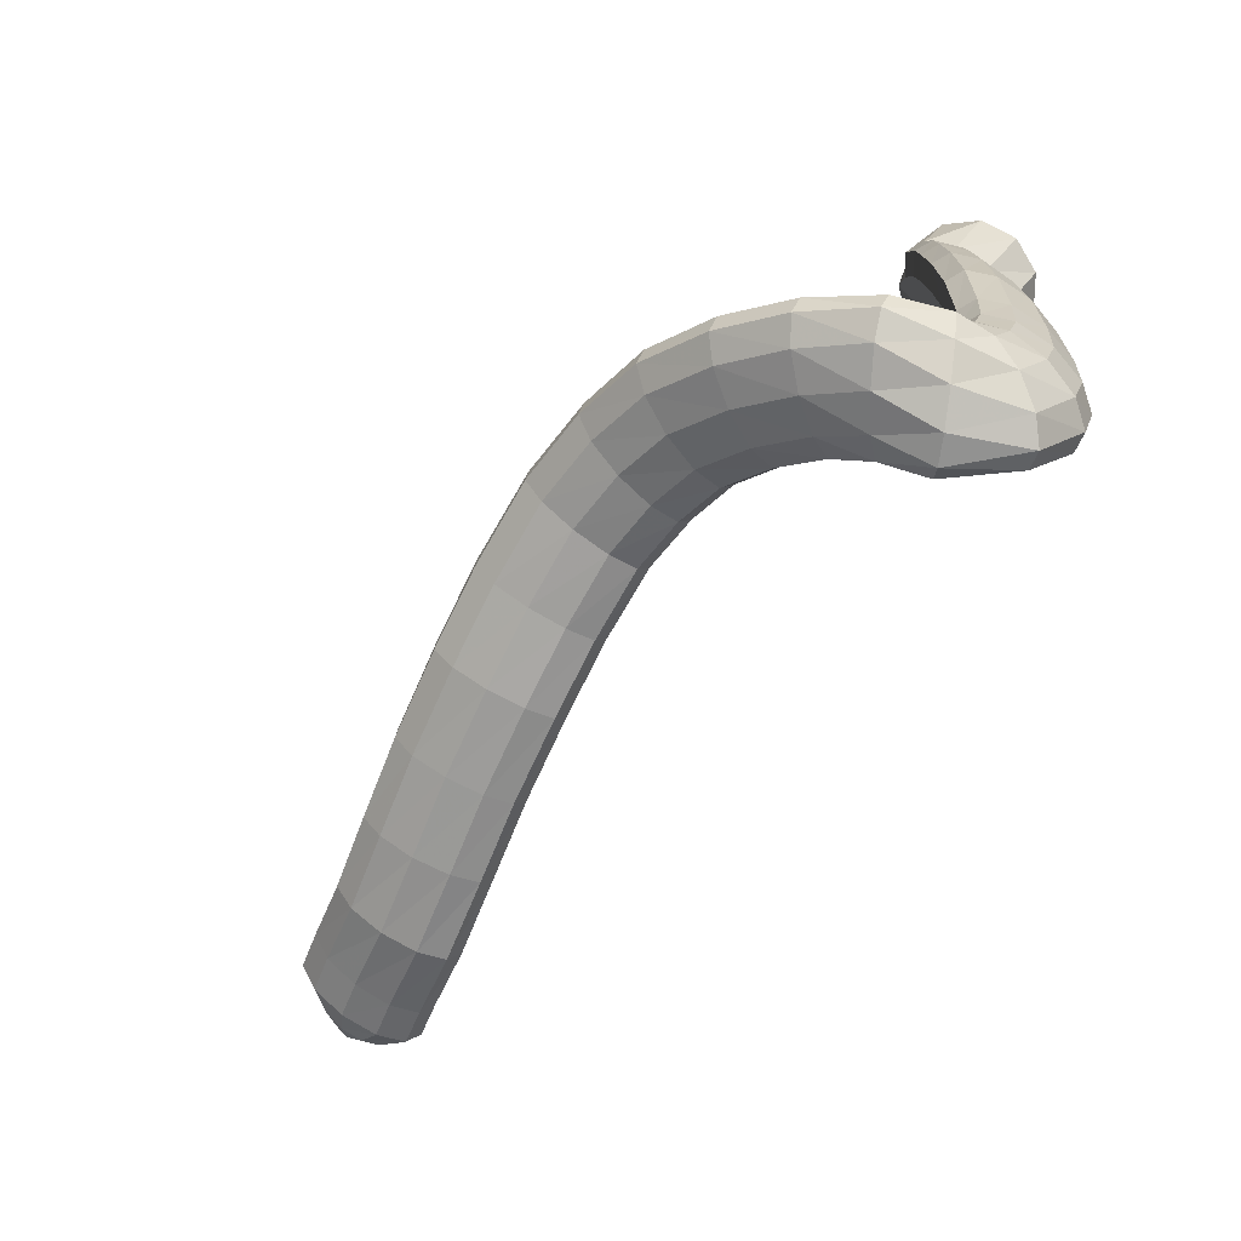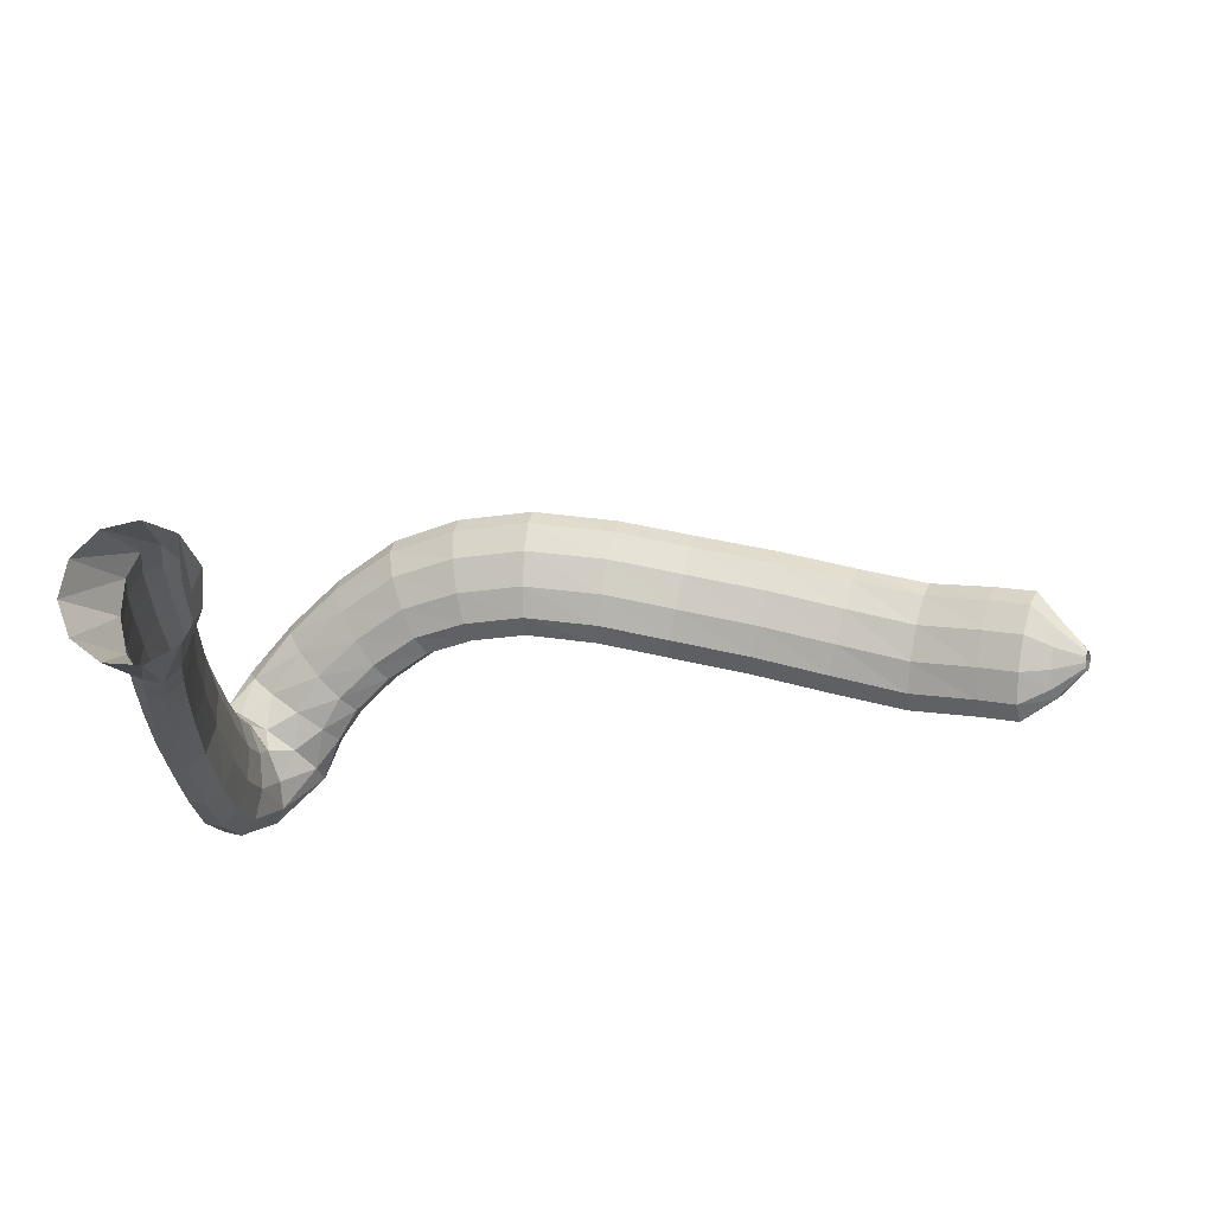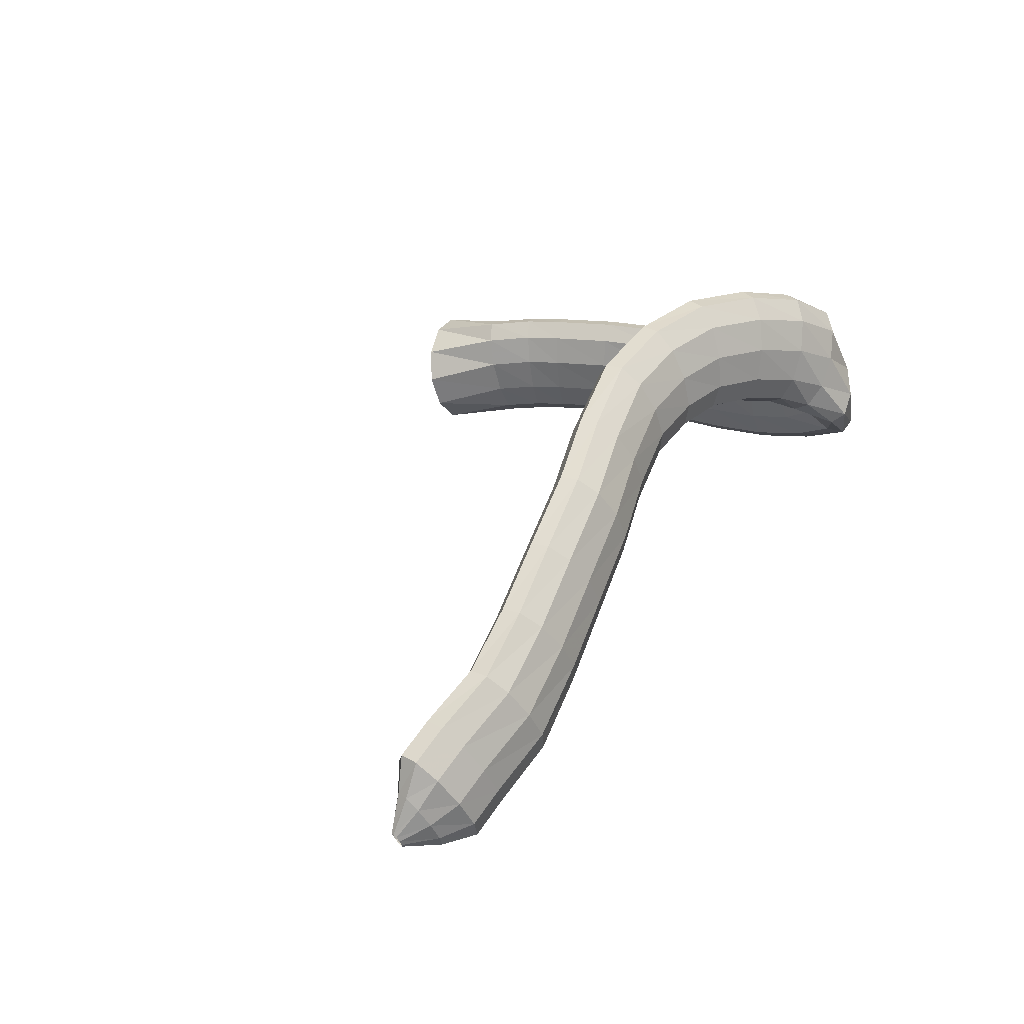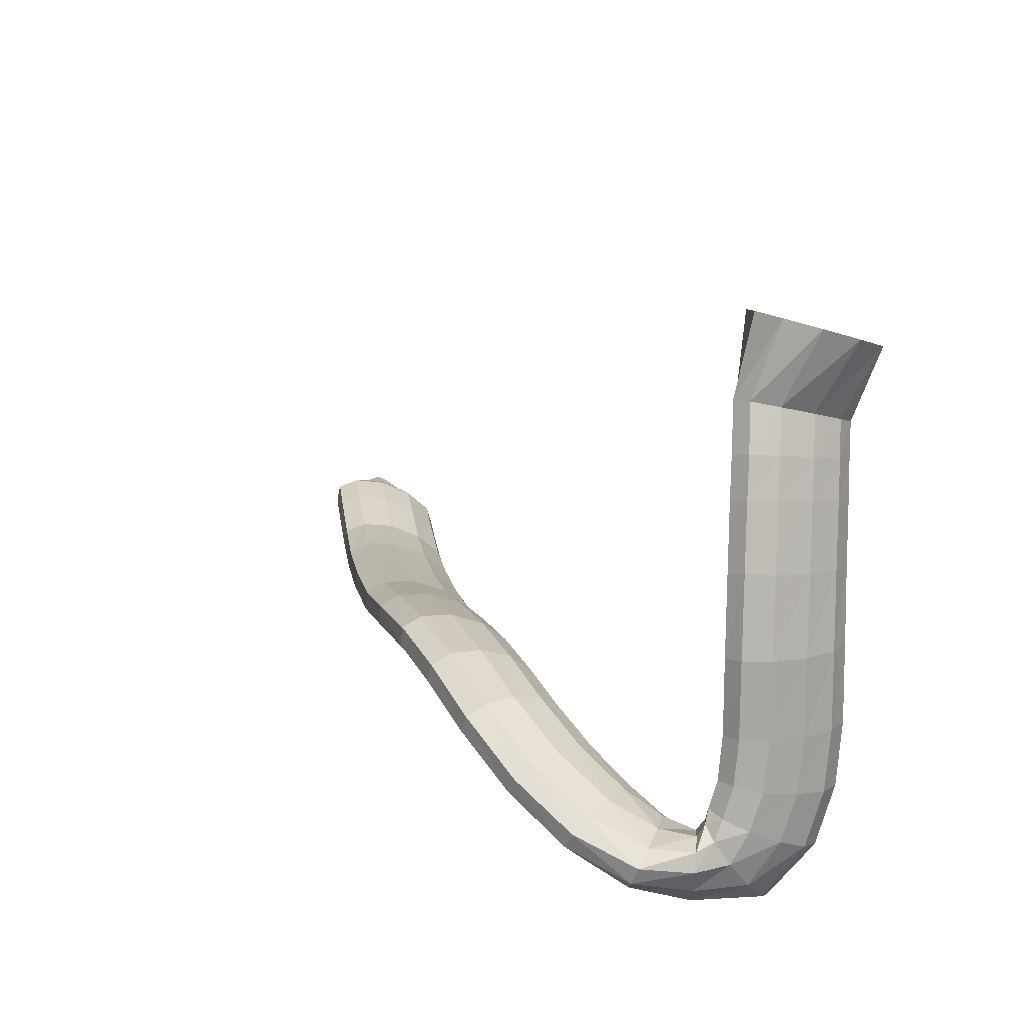
<metadata>
{"format":"obj","ext":"obj","renderer":"f3d","projection":"perspective","resolution":1024,"background":"white","views":[{"elev":-63.0,"azim":50.8,"up":"+Y"},{"elev":-32.3,"azim":-171.9,"up":"+Z"},{"elev":39.4,"azim":-64.7,"up":"+Z"},{"elev":17.4,"azim":62.8,"up":"+Y"}]}
</metadata>
<code>
g tube1
v 94.64 105.9 199.3
v 94.71 105.7 199
v 94.82 105.7 198.7
v 94.93 105.9 198.5
v 95 106.1 198.6
v 95.02 106.4 198.9
v 94.97 106.6 199.3
v 94.88 106.6 199.6
v 94.76 106.5 199.9
v 94.67 106.3 199.9
v 94.62 106.1 199.7
v 94.64 105.9 199.3
v 96.19 104 200.4
v 96.55 103.5 198.9
v 96.99 103.5 197.7
v 97.38 104.1 197.2
v 97.6 105.1 197.6
v 97.57 106.1 198.7
v 97.3 106.8 200.2
v 96.88 107.1 201.6
v 96.44 106.8 202.5
v 96.13 106 202.5
v 96.03 104.9 201.8
v 96.19 104 200.4
v 98.09 102.5 201.6
v 98.78 101.7 199.1
v 99.52 101.8 197.1
v 100.1 102.9 196.2
v 100.2 104.5 196.8
v 99.97 106.2 198.6
v 99.38 107.4 201
v 98.63 107.8 203.4
v 97.97 107.2 204.9
v 97.6 105.8 205
v 97.65 104.1 203.8
v 98.09 102.5 201.6
v 101.1 101.9 202.6
v 101.7 101.1 200.1
v 102.4 101.2 198.1
v 102.9 102.3 197.2
v 103.1 103.9 197.8
v 102.9 105.6 199.6
v 102.4 106.8 202.1
v 101.7 107.2 204.4
v 101 106.6 205.9
v 100.7 105.2 206.1
v 100.7 103.5 204.8
v 101.1 101.9 202.6
v 106.4 100.7 204.2
v 107.1 99.88 201.7
v 107.8 100.1 199.7
v 108.2 101.2 198.8
v 108.2 102.8 199.4
v 107.8 104.5 201.2
v 107.1 105.7 203.6
v 106.4 106 206
v 105.8 105.3 207.5
v 105.6 103.9 207.7
v 105.8 102.1 206.4
v 106.4 100.7 204.2
v 112.4 100.7 206.2
v 113.3 99.98 203.6
v 113.9 100.3 201.6
v 114.2 101.4 200.8
v 113.9 103 201.3
v 113.3 104.6 203.1
v 112.4 105.7 205.5
v 111.7 105.9 207.9
v 111.2 105.2 209.4
v 111.2 103.8 209.6
v 111.6 102.1 208.4
v 112.4 100.7 206.2
v 118.5 101.1 208.1
v 119.3 100.4 205.5
v 119.8 100.7 203.5
v 120 101.8 202.6
v 119.7 103.5 203.2
v 119.1 105.1 205
v 118.3 106.1 207.5
v 117.6 106.3 209.8
v 117.2 105.5 211.3
v 117.2 104.1 211.5
v 117.7 102.4 210.3
v 118.5 101.1 208.1
v 125 101.5 209.8
v 125.8 100.9 207.3
v 126.2 101.2 205.2
v 126.3 102.4 204.3
v 126 104 204.9
v 125.4 105.6 206.7
v 124.6 106.6 209.2
v 124 106.7 211.6
v 123.7 106 213.2
v 123.8 104.5 213.3
v 124.3 102.9 212.1
v 125 101.5 209.8
v 130.9 102.5 211.1
v 131.5 101.9 208.5
v 131.9 102.2 206.5
v 131.9 103.3 205.6
v 131.6 104.9 206.2
v 131 106.5 208
v 130.4 107.5 210.6
v 129.9 107.6 213
v 129.7 106.9 214.5
v 129.8 105.4 214.7
v 130.3 103.8 213.4
v 130.9 102.5 211.1
v 136.7 103 212.2
v 137 102.3 209.5
v 137.3 102.6 207.5
v 137.5 103.7 206.6
v 137.4 105.3 207.1
v 137.2 107 209
v 136.9 108 211.6
v 136.6 108.2 214.1
v 136.4 107.5 215.6
v 136.4 106.1 215.8
v 136.5 104.4 214.5
v 136.7 103 212.2
v 141.6 102.3 212.5
v 141.5 101.6 209.9
v 141.6 101.9 207.8
v 141.9 103 206.9
v 142.3 104.6 207.5
v 142.6 106.1 209.4
v 142.8 107.2 212
v 142.8 107.4 214.5
v 142.6 106.6 216.1
v 142.2 105.2 216.2
v 141.9 103.6 214.9
v 141.6 102.3 212.5
v 146 100.7 212.4
v 145.5 100.3 209.7
v 145.4 100.7 207.6
v 145.8 101.7 206.8
v 146.5 103.2 207.4
v 147.4 104.5 209.3
v 148.1 105.3 211.9
v 148.4 105.3 214.4
v 148.3 104.5 215.9
v 147.7 103.2 216.1
v 146.9 101.8 214.7
v 146 100.7 212.4
v 150.3 98.14 211.3
v 149.4 98.01 208.7
v 149 98.59 206.7
v 149.4 99.7 205.8
v 150.4 101 206.4
v 151.7 102.1 208.3
v 152.9 102.5 210.8
v 153.6 102.3 213.2
v 153.5 101.4 214.7
v 152.8 100.2 214.8
v 151.6 98.95 213.5
v 150.3 98.14 211.3
v 154.3 95.61 209.5
v 152.9 95.67 207.1
v 152.2 96.4 205.3
v 152.4 97.56 204.4
v 153.5 98.8 204.9
v 155.2 99.71 206.6
v 156.8 100 208.8
v 157.9 99.6 211
v 158.1 98.61 212.4
v 157.4 97.36 212.6
v 156 96.24 211.5
v 154.3 95.61 209.5
v 157.6 93.6 207.1
v 155.6 93.63 205.3
v 154.3 94.37 203.7
v 154.2 95.6 203
v 155.3 96.91 203.2
v 157.3 97.9 204.4
v 159.5 98.24 206.2
v 161.2 97.84 207.9
v 161.9 96.81 209.2
v 161.3 95.49 209.4
v 159.7 94.29 208.7
v 157.6 93.6 207.1
v 160.9 92.74 204.2
v 158.8 91.59 202.9
v 157 91.47 201.8
v 156.1 92.41 201.2
v 156.4 94.12 201.2
v 157.8 96.06 202
v 159.8 97.6 203.2
v 161.9 98.27 204.4
v 163.3 97.84 205.3
v 163.6 96.46 205.6
v 162.7 94.56 205.2
v 160.9 92.74 204.2
v 163.7 94.5 201.1
v 162.7 92.71 199.3
v 161.4 91.82 197.9
v 160 92.1 197.5
v 159.1 93.48 198
v 159 95.5 199.5
v 159.6 97.53 201.3
v 160.8 98.93 203
v 162.2 99.25 203.9
v 163.4 98.39 203.9
v 163.9 96.62 202.8
v 163.7 94.5 201.1
v 164.5 97.79 199.1
v 164.1 96.69 196.6
v 163 96.04 194.9
v 161.6 96.04 194.5
v 160.4 96.69 195.5
v 159.7 97.79 197.7
v 159.7 98.98 200.2
v 160.5 99.9 202.4
v 161.8 100.2 203.5
v 163.2 99.9 203.2
v 164.2 98.99 201.5
v 164.5 97.79 199.1
v 164.7 101.4 198
v 164.3 100.8 195.3
v 163.2 100.5 193.5
v 161.8 100.4 193.1
v 160.5 100.7 194.3
v 159.8 101.1 196.6
v 159.8 101.7 199.4
v 160.6 102.1 201.7
v 161.9 102.3 202.8
v 163.3 102.3 202.4
v 164.4 101.9 200.6
v 164.7 101.4 198
v 164.6 105.5 197.5
v 164.1 105.4 194.8
v 163 105.3 193
v 161.6 105.2 192.6
v 160.4 105.2 193.8
v 159.7 105.3 196.2
v 159.8 105.4 199
v 160.6 105.6 201.4
v 161.9 105.7 202.5
v 163.3 105.7 202.1
v 164.3 105.7 200.2
v 164.6 105.5 197.5
v 164.4 111.4 197.4
v 163.8 111.3 194.7
v 162.7 111.1 192.9
v 161.3 110.9 192.6
v 160.1 110.9 193.8
v 159.4 110.9 196.2
v 159.6 111.1 199
v 160.4 111.3 201.4
v 161.8 111.4 202.5
v 163.1 111.5 202
v 164.1 111.5 200.1
v 164.4 111.4 197.4
v 163.5 117.3 196.9
v 163 117 194.2
v 161.8 116.6 192.5
v 160.4 116.4 192.2
v 159.2 116.3 193.4
v 158.6 116.4 195.9
v 158.8 116.7 198.6
v 159.7 117.1 200.9
v 161 117.4 202
v 162.4 117.6 201.5
v 163.3 117.5 199.6
v 163.5 117.3 196.9
v 162.6 122.2 196.3
v 162.1 121.7 193.6
v 160.9 121.3 191.9
v 159.5 121 191.6
v 158.3 120.9 192.9
v 157.7 121.1 195.3
v 157.9 121.5 198.1
v 158.8 121.9 200.4
v 160.2 122.3 201.4
v 161.5 122.5 200.9
v 162.4 122.5 199
v 162.6 122.2 196.3
v 162 125.1 195.8
v 161.4 124.5 193.2
v 160.3 124 191.5
v 158.9 123.6 191.3
v 157.7 123.5 192.6
v 157.1 123.7 195
v 157.3 124.3 197.8
v 158.2 124.9 200
v 159.6 125.4 201
v 160.9 125.6 200.5
v 161.8 125.5 198.5
v 162 125.1 195.8
v 161.1 128 195.3
v 160.7 127.2 192.8
v 159.5 126.5 191.1
v 158.2 126.3 190.8
v 156.9 126.4 192
v 156.2 127 194.3
v 156.3 127.8 197
v 157.1 128.5 199.2
v 158.5 129 200.3
v 159.8 129 199.8
v 160.8 128.7 198
v 161.1 128 195.3
v 163.4 133.4 193.5
v 162.6 132.5 190.9
v 160.4 131.9 189.3
v 157.6 131.7 189
v 155.1 132 190.2
v 153.6 132.7 192.4
v 153.7 133.6 195.1
v 155.2 134.4 197.3
v 157.8 134.8 198.4
v 160.6 134.8 197.9
v 162.7 134.3 196.1
v 163.4 133.4 193.5
f 1 2 14
f 14 13 1
f 2 3 15
f 15 14 2
f 3 4 16
f 16 15 3
f 4 5 17
f 17 16 4
f 5 6 18
f 18 17 5
f 6 7 19
f 19 18 6
f 7 8 20
f 20 19 7
f 8 9 21
f 21 20 8
f 9 10 22
f 22 21 9
f 10 11 23
f 23 22 10
f 11 12 24
f 24 23 11
f 13 14 26
f 26 25 13
f 14 15 27
f 27 26 14
f 15 16 28
f 28 27 15
f 16 17 29
f 29 28 16
f 17 18 30
f 30 29 17
f 18 19 31
f 31 30 18
f 19 20 32
f 32 31 19
f 20 21 33
f 33 32 20
f 21 22 34
f 34 33 21
f 22 23 35
f 35 34 22
f 23 24 36
f 36 35 23
f 25 26 38
f 38 37 25
f 26 27 39
f 39 38 26
f 27 28 40
f 40 39 27
f 28 29 41
f 41 40 28
f 29 30 42
f 42 41 29
f 30 31 43
f 43 42 30
f 31 32 44
f 44 43 31
f 32 33 45
f 45 44 32
f 33 34 46
f 46 45 33
f 34 35 47
f 47 46 34
f 35 36 48
f 48 47 35
f 37 38 50
f 50 49 37
f 38 39 51
f 51 50 38
f 39 40 52
f 52 51 39
f 40 41 53
f 53 52 40
f 41 42 54
f 54 53 41
f 42 43 55
f 55 54 42
f 43 44 56
f 56 55 43
f 44 45 57
f 57 56 44
f 45 46 58
f 58 57 45
f 46 47 59
f 59 58 46
f 47 48 60
f 60 59 47
f 49 50 62
f 62 61 49
f 50 51 63
f 63 62 50
f 51 52 64
f 64 63 51
f 52 53 65
f 65 64 52
f 53 54 66
f 66 65 53
f 54 55 67
f 67 66 54
f 55 56 68
f 68 67 55
f 56 57 69
f 69 68 56
f 57 58 70
f 70 69 57
f 58 59 71
f 71 70 58
f 59 60 72
f 72 71 59
f 61 62 74
f 74 73 61
f 62 63 75
f 75 74 62
f 63 64 76
f 76 75 63
f 64 65 77
f 77 76 64
f 65 66 78
f 78 77 65
f 66 67 79
f 79 78 66
f 67 68 80
f 80 79 67
f 68 69 81
f 81 80 68
f 69 70 82
f 82 81 69
f 70 71 83
f 83 82 70
f 71 72 84
f 84 83 71
f 73 74 86
f 86 85 73
f 74 75 87
f 87 86 74
f 75 76 88
f 88 87 75
f 76 77 89
f 89 88 76
f 77 78 90
f 90 89 77
f 78 79 91
f 91 90 78
f 79 80 92
f 92 91 79
f 80 81 93
f 93 92 80
f 81 82 94
f 94 93 81
f 82 83 95
f 95 94 82
f 83 84 96
f 96 95 83
f 85 86 98
f 98 97 85
f 86 87 99
f 99 98 86
f 87 88 100
f 100 99 87
f 88 89 101
f 101 100 88
f 89 90 102
f 102 101 89
f 90 91 103
f 103 102 90
f 91 92 104
f 104 103 91
f 92 93 105
f 105 104 92
f 93 94 106
f 106 105 93
f 94 95 107
f 107 106 94
f 95 96 108
f 108 107 95
f 97 98 110
f 110 109 97
f 98 99 111
f 111 110 98
f 99 100 112
f 112 111 99
f 100 101 113
f 113 112 100
f 101 102 114
f 114 113 101
f 102 103 115
f 115 114 102
f 103 104 116
f 116 115 103
f 104 105 117
f 117 116 104
f 105 106 118
f 118 117 105
f 106 107 119
f 119 118 106
f 107 108 120
f 120 119 107
f 109 110 122
f 122 121 109
f 110 111 123
f 123 122 110
f 111 112 124
f 124 123 111
f 112 113 125
f 125 124 112
f 113 114 126
f 126 125 113
f 114 115 127
f 127 126 114
f 115 116 128
f 128 127 115
f 116 117 129
f 129 128 116
f 117 118 130
f 130 129 117
f 118 119 131
f 131 130 118
f 119 120 132
f 132 131 119
f 121 122 134
f 134 133 121
f 122 123 135
f 135 134 122
f 123 124 136
f 136 135 123
f 124 125 137
f 137 136 124
f 125 126 138
f 138 137 125
f 126 127 139
f 139 138 126
f 127 128 140
f 140 139 127
f 128 129 141
f 141 140 128
f 129 130 142
f 142 141 129
f 130 131 143
f 143 142 130
f 131 132 144
f 144 143 131
f 133 134 146
f 146 145 133
f 134 135 147
f 147 146 134
f 135 136 148
f 148 147 135
f 136 137 149
f 149 148 136
f 137 138 150
f 150 149 137
f 138 139 151
f 151 150 138
f 139 140 152
f 152 151 139
f 140 141 153
f 153 152 140
f 141 142 154
f 154 153 141
f 142 143 155
f 155 154 142
f 143 144 156
f 156 155 143
f 145 146 158
f 158 157 145
f 146 147 159
f 159 158 146
f 147 148 160
f 160 159 147
f 148 149 161
f 161 160 148
f 149 150 162
f 162 161 149
f 150 151 163
f 163 162 150
f 151 152 164
f 164 163 151
f 152 153 165
f 165 164 152
f 153 154 166
f 166 165 153
f 154 155 167
f 167 166 154
f 155 156 168
f 168 167 155
f 157 158 170
f 170 169 157
f 158 159 171
f 171 170 158
f 159 160 172
f 172 171 159
f 160 161 173
f 173 172 160
f 161 162 174
f 174 173 161
f 162 163 175
f 175 174 162
f 163 164 176
f 176 175 163
f 164 165 177
f 177 176 164
f 165 166 178
f 178 177 165
f 166 167 179
f 179 178 166
f 167 168 180
f 180 179 167
f 169 170 182
f 182 181 169
f 170 171 183
f 183 182 170
f 171 172 184
f 184 183 171
f 172 173 185
f 185 184 172
f 173 174 186
f 186 185 173
f 174 175 187
f 187 186 174
f 175 176 188
f 188 187 175
f 176 177 189
f 189 188 176
f 177 178 190
f 190 189 177
f 178 179 191
f 191 190 178
f 179 180 192
f 192 191 179
f 181 182 194
f 194 193 181
f 182 183 195
f 195 194 182
f 183 184 196
f 196 195 183
f 184 185 197
f 197 196 184
f 185 186 198
f 198 197 185
f 186 187 199
f 199 198 186
f 187 188 200
f 200 199 187
f 188 189 201
f 201 200 188
f 189 190 202
f 202 201 189
f 190 191 203
f 203 202 190
f 191 192 204
f 204 203 191
f 193 194 206
f 206 205 193
f 194 195 207
f 207 206 194
f 195 196 208
f 208 207 195
f 196 197 209
f 209 208 196
f 197 198 210
f 210 209 197
f 198 199 211
f 211 210 198
f 199 200 212
f 212 211 199
f 200 201 213
f 213 212 200
f 201 202 214
f 214 213 201
f 202 203 215
f 215 214 202
f 203 204 216
f 216 215 203
f 205 206 218
f 218 217 205
f 206 207 219
f 219 218 206
f 207 208 220
f 220 219 207
f 208 209 221
f 221 220 208
f 209 210 222
f 222 221 209
f 210 211 223
f 223 222 210
f 211 212 224
f 224 223 211
f 212 213 225
f 225 224 212
f 213 214 226
f 226 225 213
f 214 215 227
f 227 226 214
f 215 216 228
f 228 227 215
f 217 218 230
f 230 229 217
f 218 219 231
f 231 230 218
f 219 220 232
f 232 231 219
f 220 221 233
f 233 232 220
f 221 222 234
f 234 233 221
f 222 223 235
f 235 234 222
f 223 224 236
f 236 235 223
f 224 225 237
f 237 236 224
f 225 226 238
f 238 237 225
f 226 227 239
f 239 238 226
f 227 228 240
f 240 239 227
f 229 230 242
f 242 241 229
f 230 231 243
f 243 242 230
f 231 232 244
f 244 243 231
f 232 233 245
f 245 244 232
f 233 234 246
f 246 245 233
f 234 235 247
f 247 246 234
f 235 236 248
f 248 247 235
f 236 237 249
f 249 248 236
f 237 238 250
f 250 249 237
f 238 239 251
f 251 250 238
f 239 240 252
f 252 251 239
f 241 242 254
f 254 253 241
f 242 243 255
f 255 254 242
f 243 244 256
f 256 255 243
f 244 245 257
f 257 256 244
f 245 246 258
f 258 257 245
f 246 247 259
f 259 258 246
f 247 248 260
f 260 259 247
f 248 249 261
f 261 260 248
f 249 250 262
f 262 261 249
f 250 251 263
f 263 262 250
f 251 252 264
f 264 263 251
f 253 254 266
f 266 265 253
f 254 255 267
f 267 266 254
f 255 256 268
f 268 267 255
f 256 257 269
f 269 268 256
f 257 258 270
f 270 269 257
f 258 259 271
f 271 270 258
f 259 260 272
f 272 271 259
f 260 261 273
f 273 272 260
f 261 262 274
f 274 273 261
f 262 263 275
f 275 274 262
f 263 264 276
f 276 275 263
f 265 266 278
f 278 277 265
f 266 267 279
f 279 278 266
f 267 268 280
f 280 279 267
f 268 269 281
f 281 280 268
f 269 270 282
f 282 281 269
f 270 271 283
f 283 282 270
f 271 272 284
f 284 283 271
f 272 273 285
f 285 284 272
f 273 274 286
f 286 285 273
f 274 275 287
f 287 286 274
f 275 276 288
f 288 287 275
f 277 278 290
f 290 289 277
f 278 279 291
f 291 290 278
f 279 280 292
f 292 291 279
f 280 281 293
f 293 292 280
f 281 282 294
f 294 293 281
f 282 283 295
f 295 294 282
f 283 284 296
f 296 295 283
f 284 285 297
f 297 296 284
f 285 286 298
f 298 297 285
f 286 287 299
f 299 298 286
f 287 288 300
f 300 299 287
f 289 290 302
f 302 301 289
f 290 291 303
f 303 302 290
f 291 292 304
f 304 303 291
f 292 293 305
f 305 304 292
f 293 294 306
f 306 305 293
f 294 295 307
f 307 306 294
f 295 296 308
f 308 307 295
f 296 297 309
f 309 308 296
f 297 298 310
f 310 309 297
f 298 299 311
f 311 310 298
f 299 300 312
f 312 311 299
g

</code>
